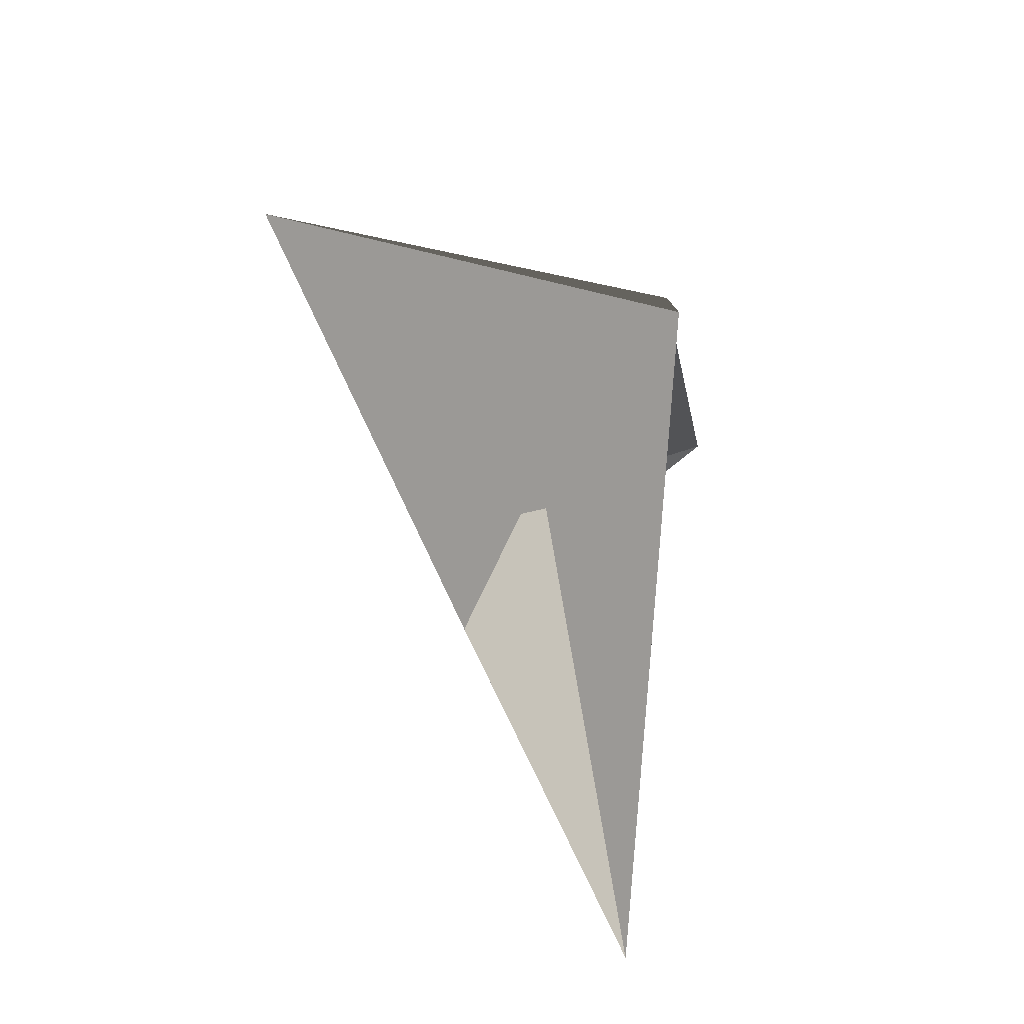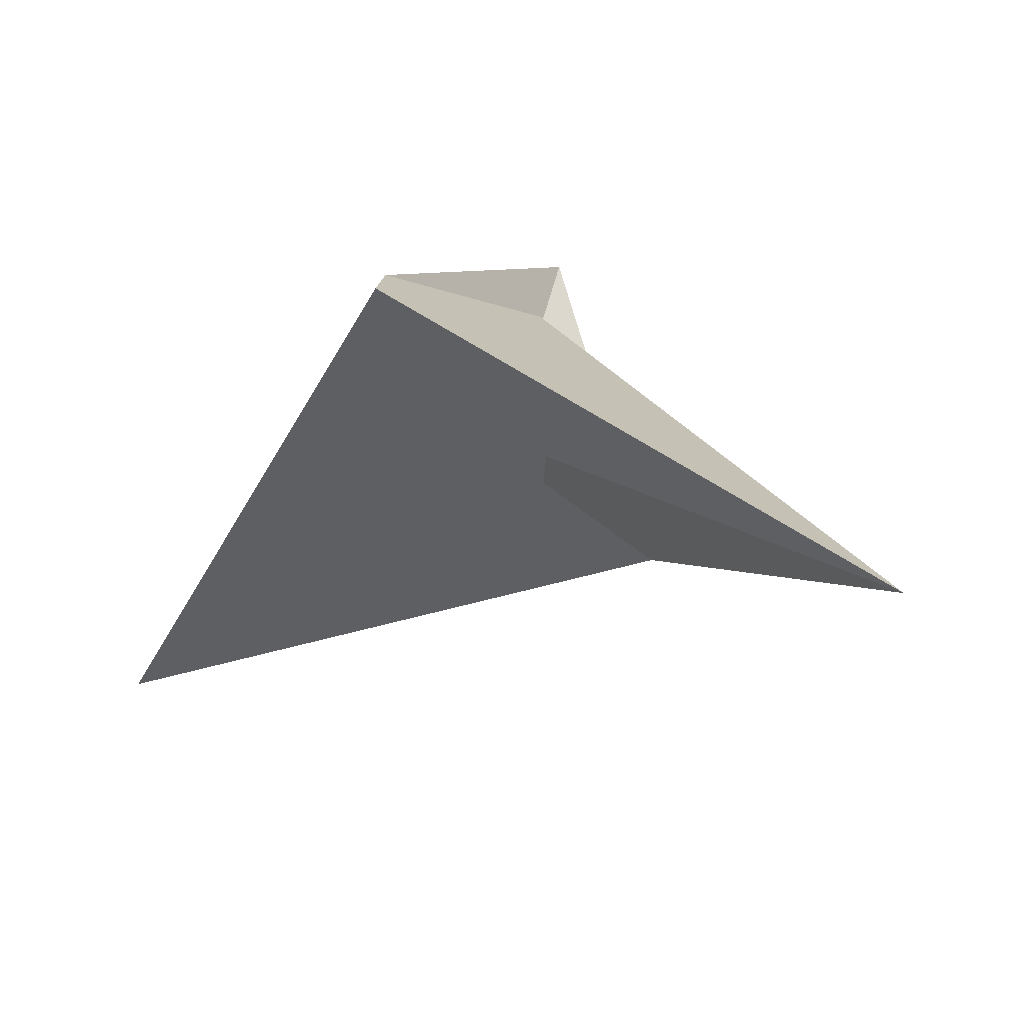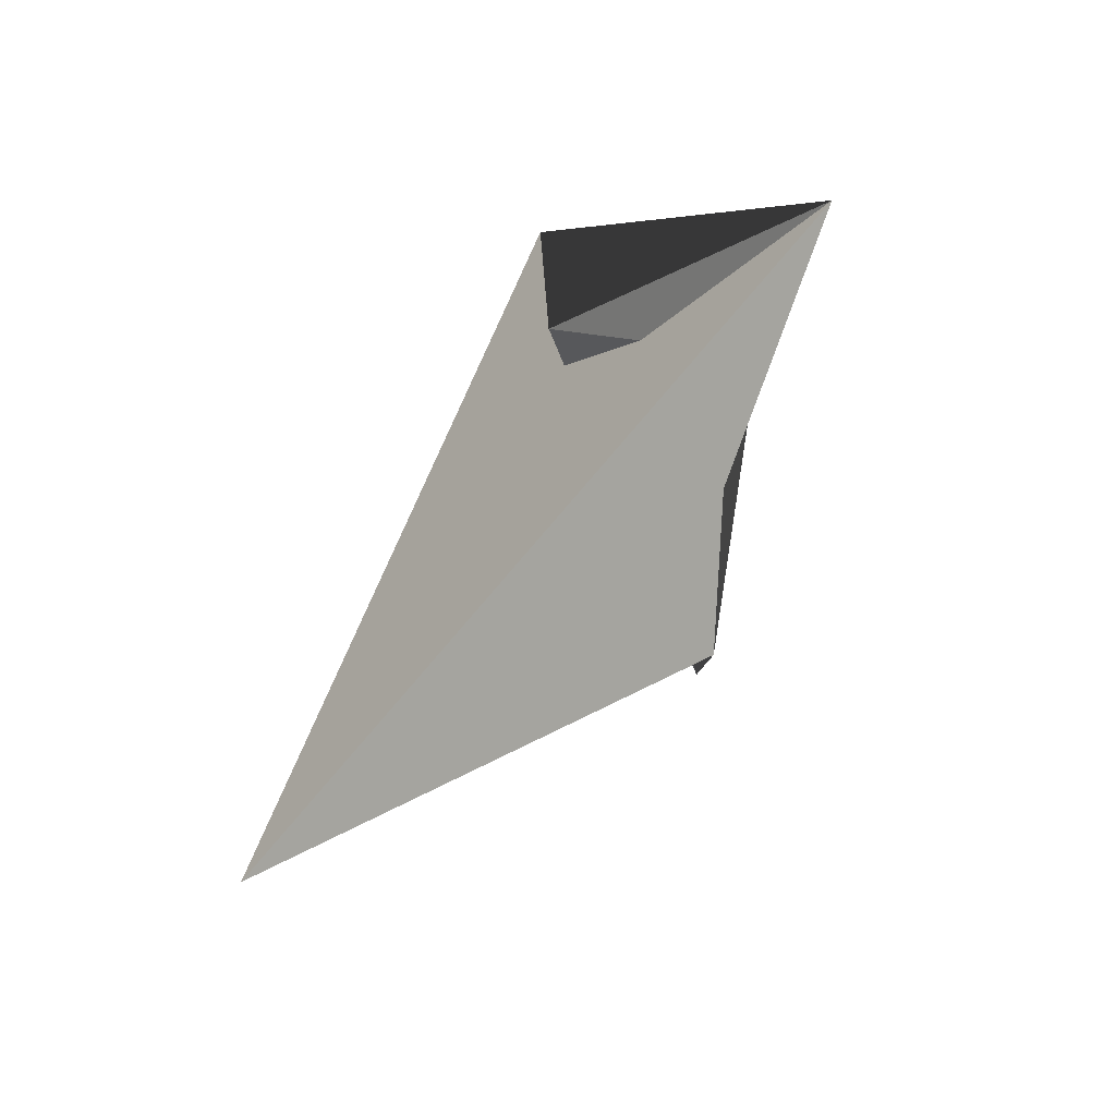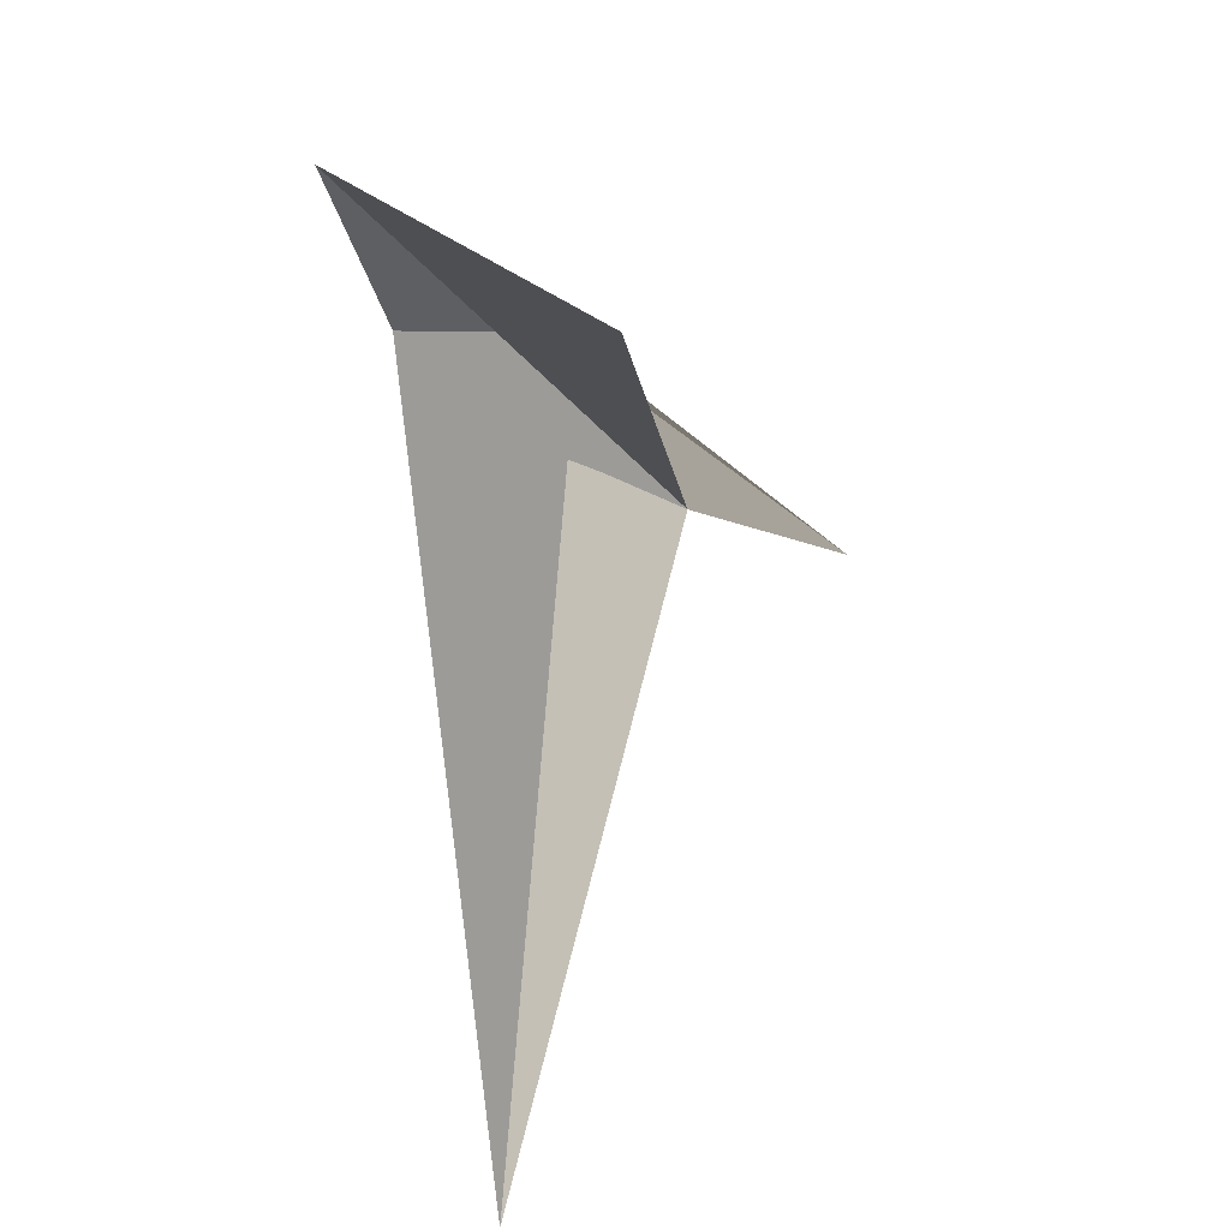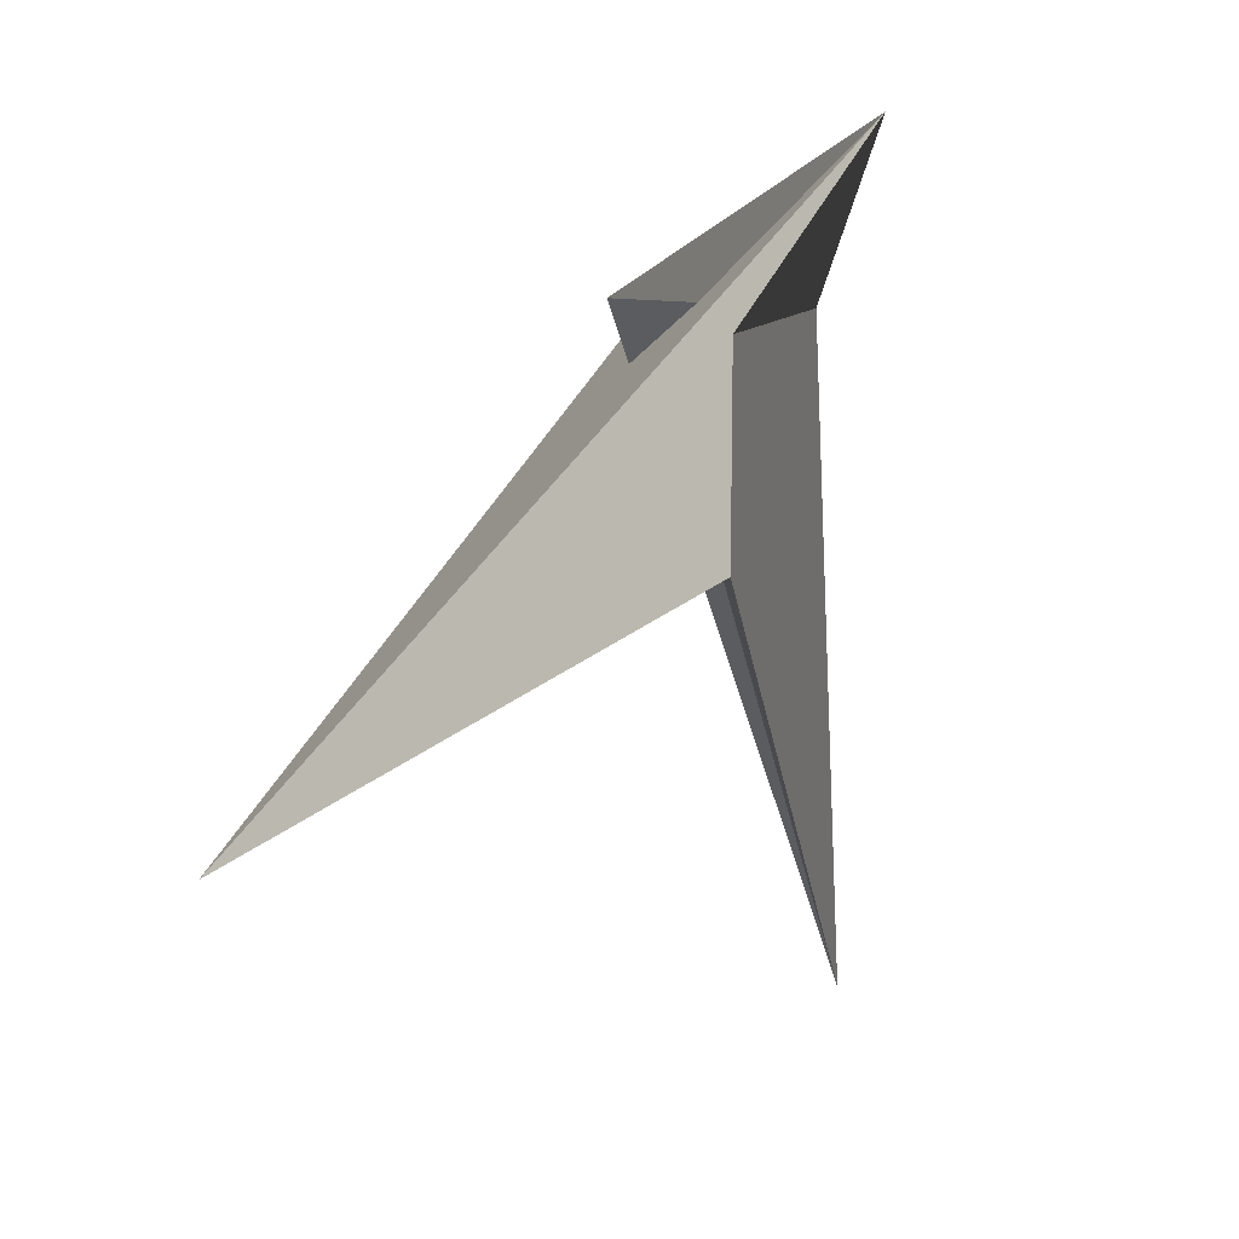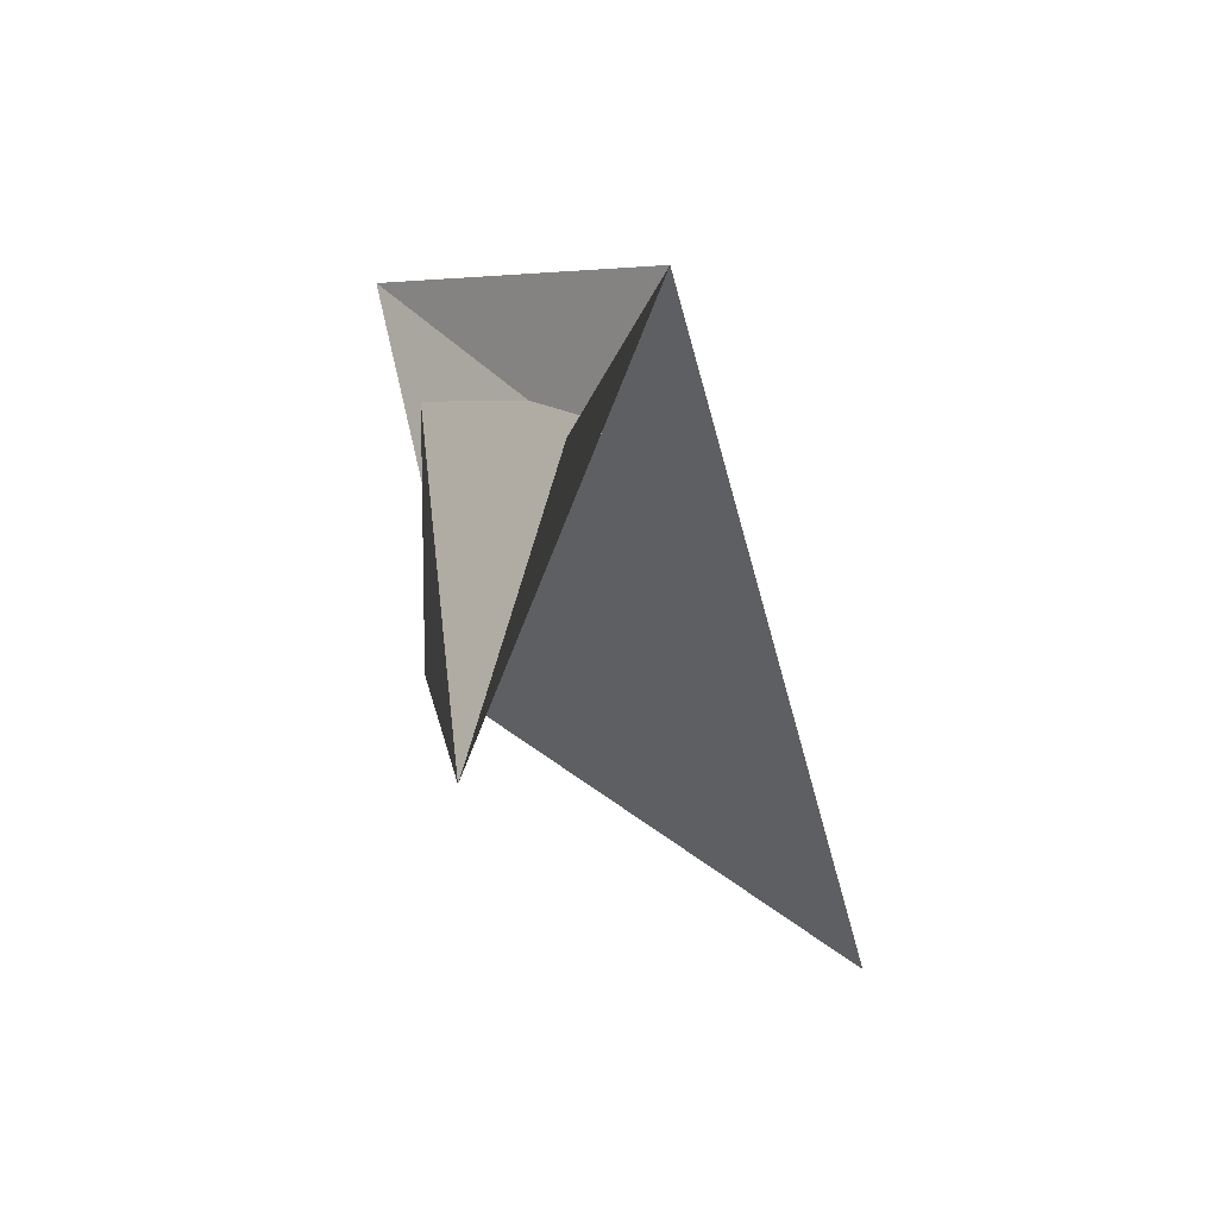
<metadata>
{"format":"obj","ext":"obj","renderer":"f3d","projection":"perspective","resolution":1024,"background":"white","views":[{"elev":-79.7,"azim":-89.7,"up":"+Z"},{"elev":-79.4,"azim":-15.1,"up":"+Z"},{"elev":41.2,"azim":-77.8,"up":"+Z"},{"elev":37.9,"azim":90.6,"up":"+Z"},{"elev":13.3,"azim":-66.3,"up":"+Z"},{"elev":-41.3,"azim":90.8,"up":"+Z"}]}
</metadata>
<code>
o Cube
v 1.131 -1.55 2.693
v -1 -1 1
v -2.272 3.44 -3.836
v -1 -1 -1
v 1 1 1
v 1 -1 1
v 3.142 1.559 0.6324
v 4.588 -0.1102 -6.716
f 1 5 7 3
f 4 3 7 8
f 8 7 5 6
f 6 2 4 8
f 2 1 3 4
f 6 5 1 2

</code>
